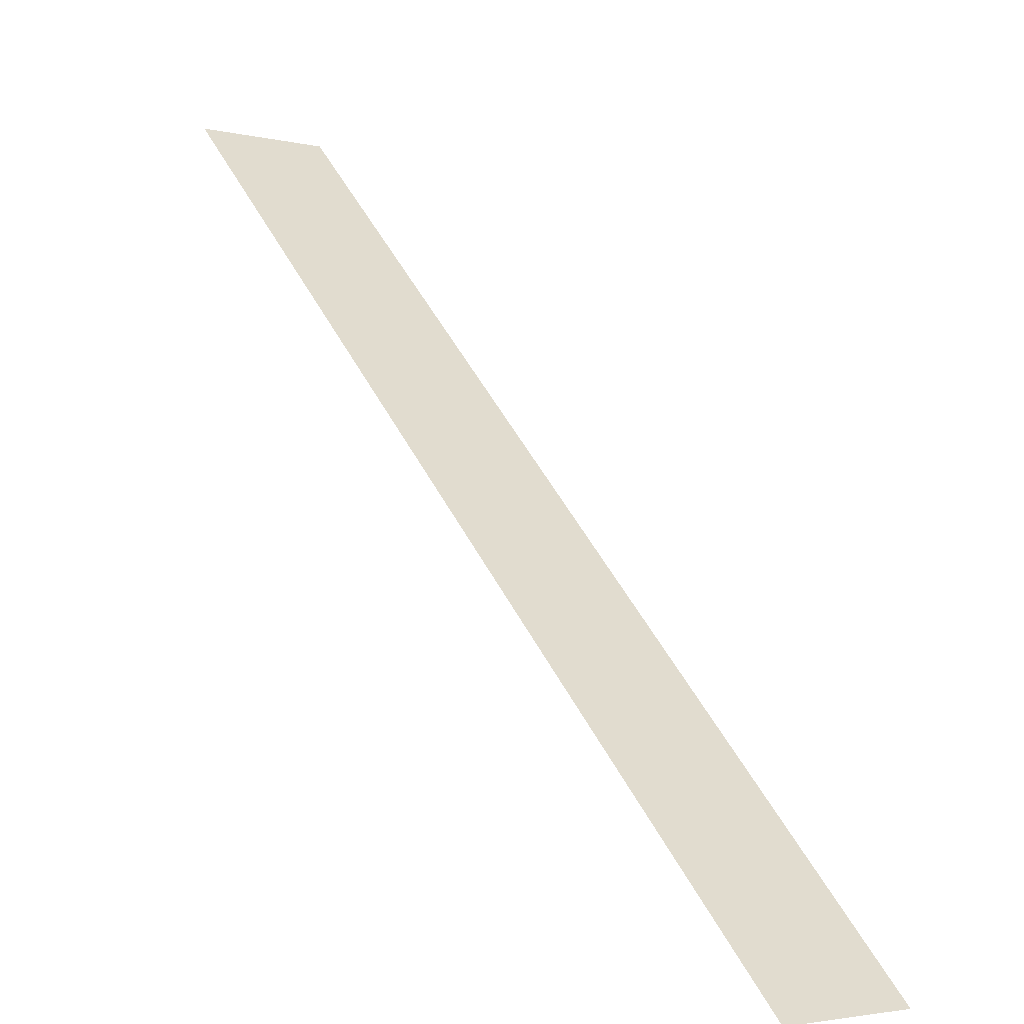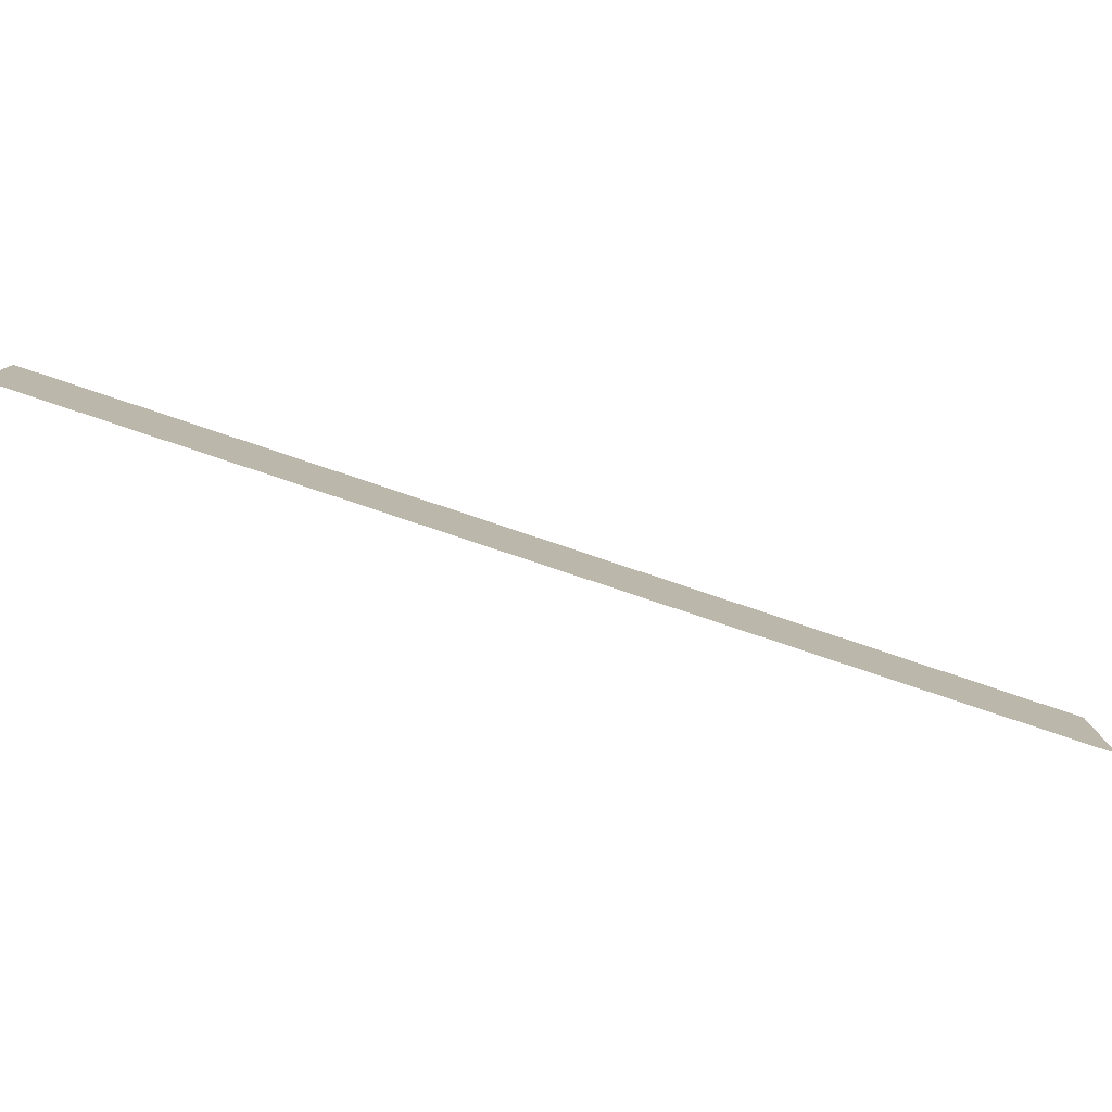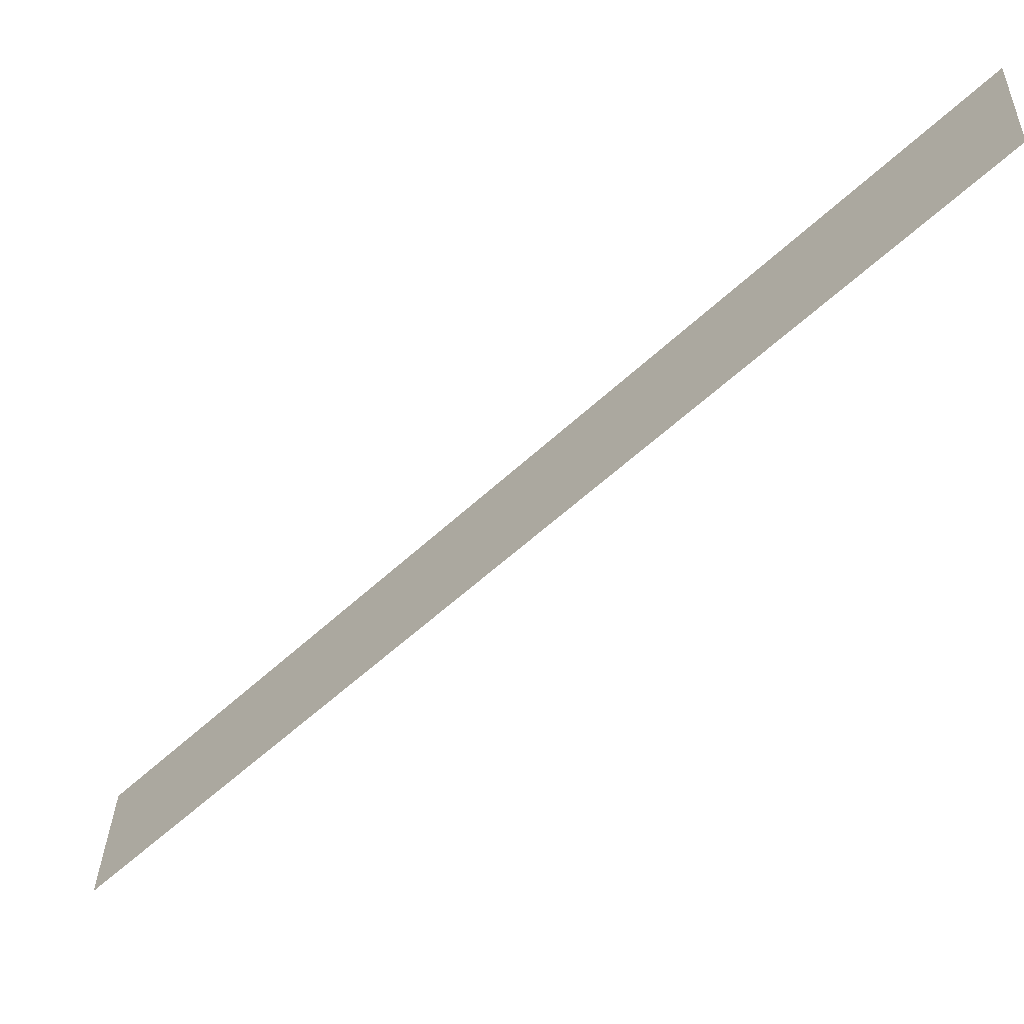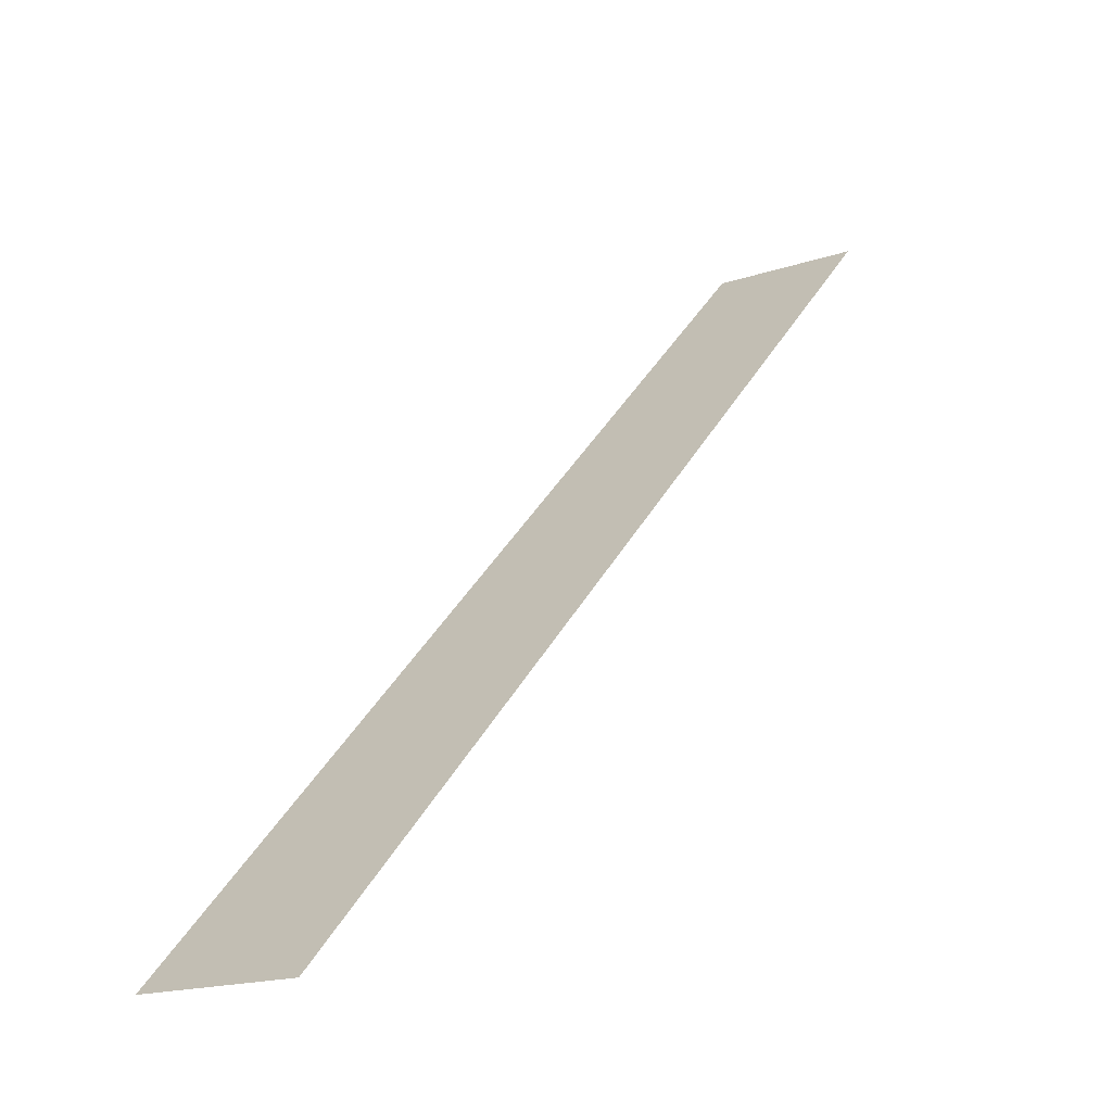
<metadata>
{"format":"obj","ext":"obj","renderer":"f3d","projection":"perspective","resolution":1024,"background":"white","views":[{"elev":-3.0,"azim":-129.6,"up":"+Z"},{"elev":-79.9,"azim":-63.5,"up":"+Y"},{"elev":33.5,"azim":2.1,"up":"+Z"},{"elev":-17.3,"azim":-55.9,"up":"+Z"}]}
</metadata>
<code>
v 4919 281.6 -2633
v 4847 281.6 -2705
v 4847 294.4 -2705
v 4919 281.6 -2633
v 4847 294.4 -2705
v 4919 294.4 -2633
f 1 2 3
f 4 5 6

</code>
